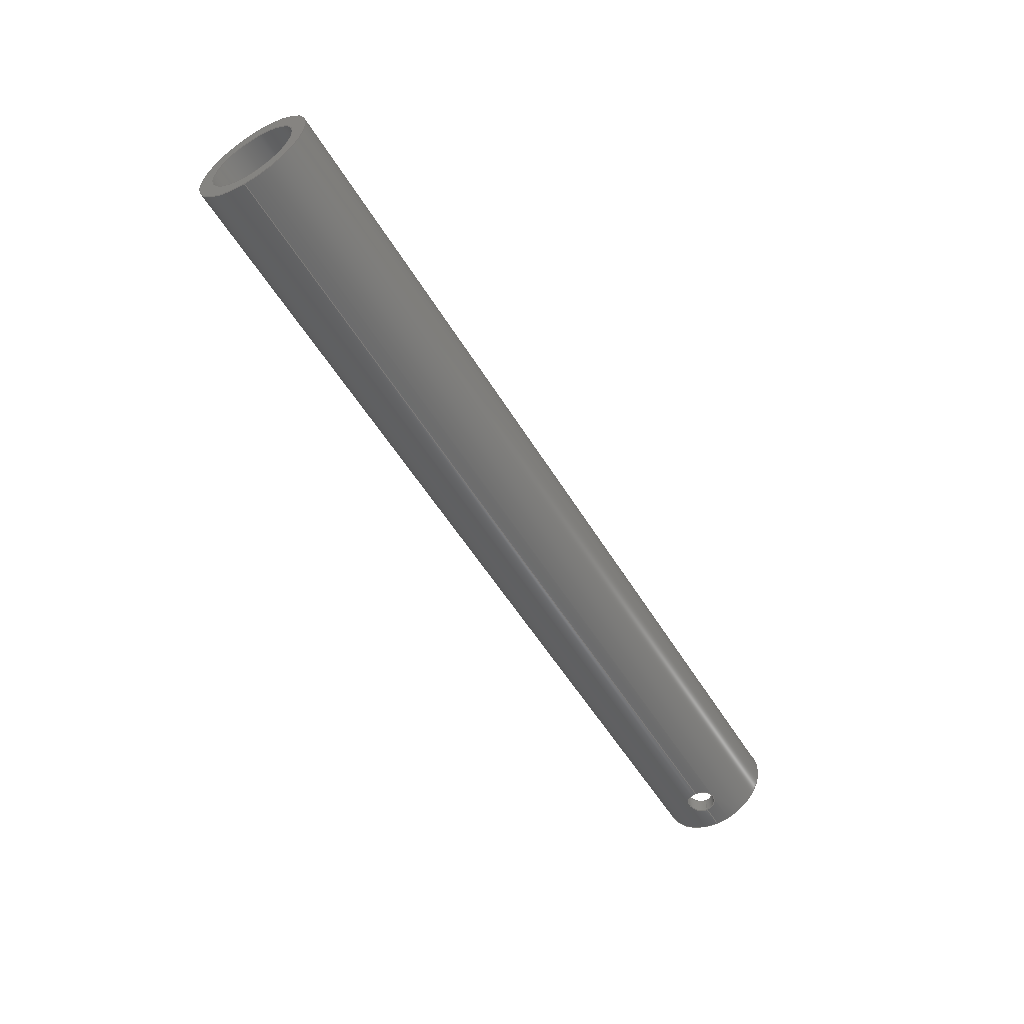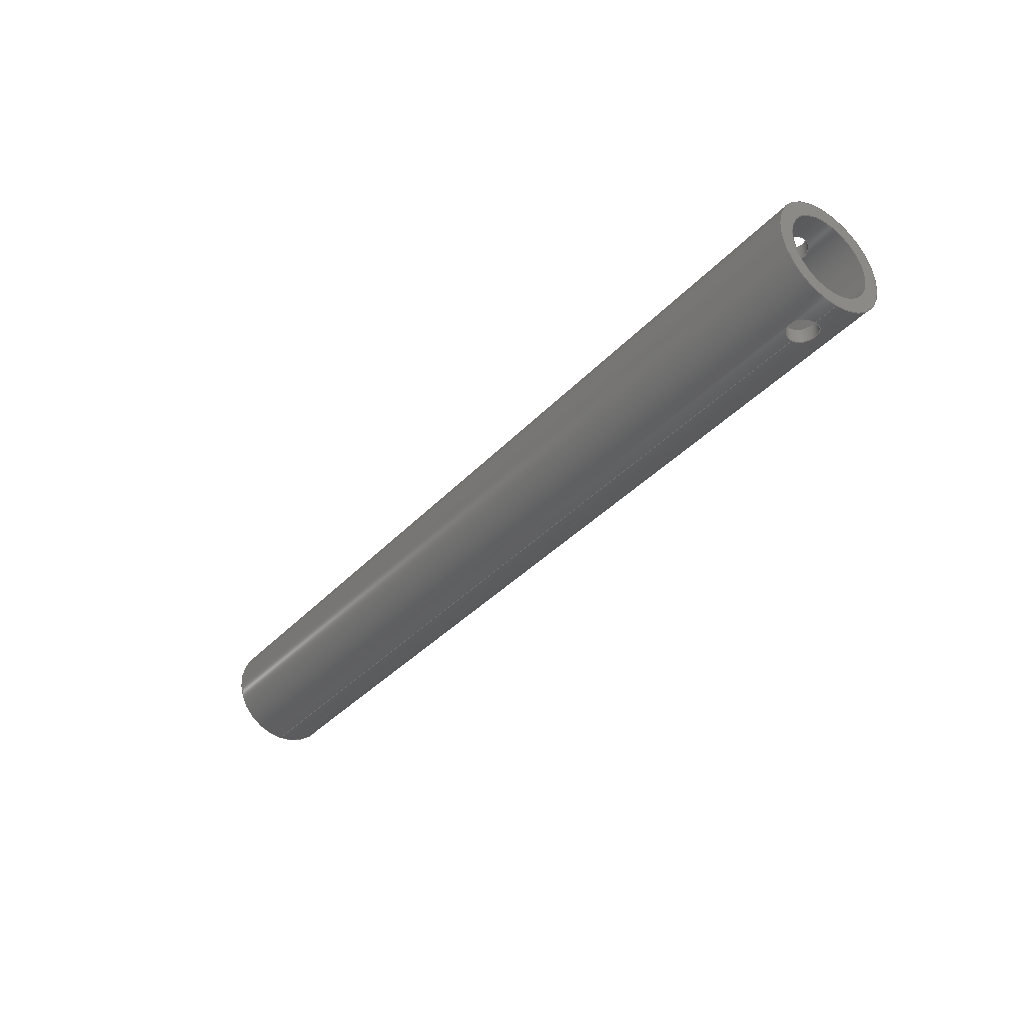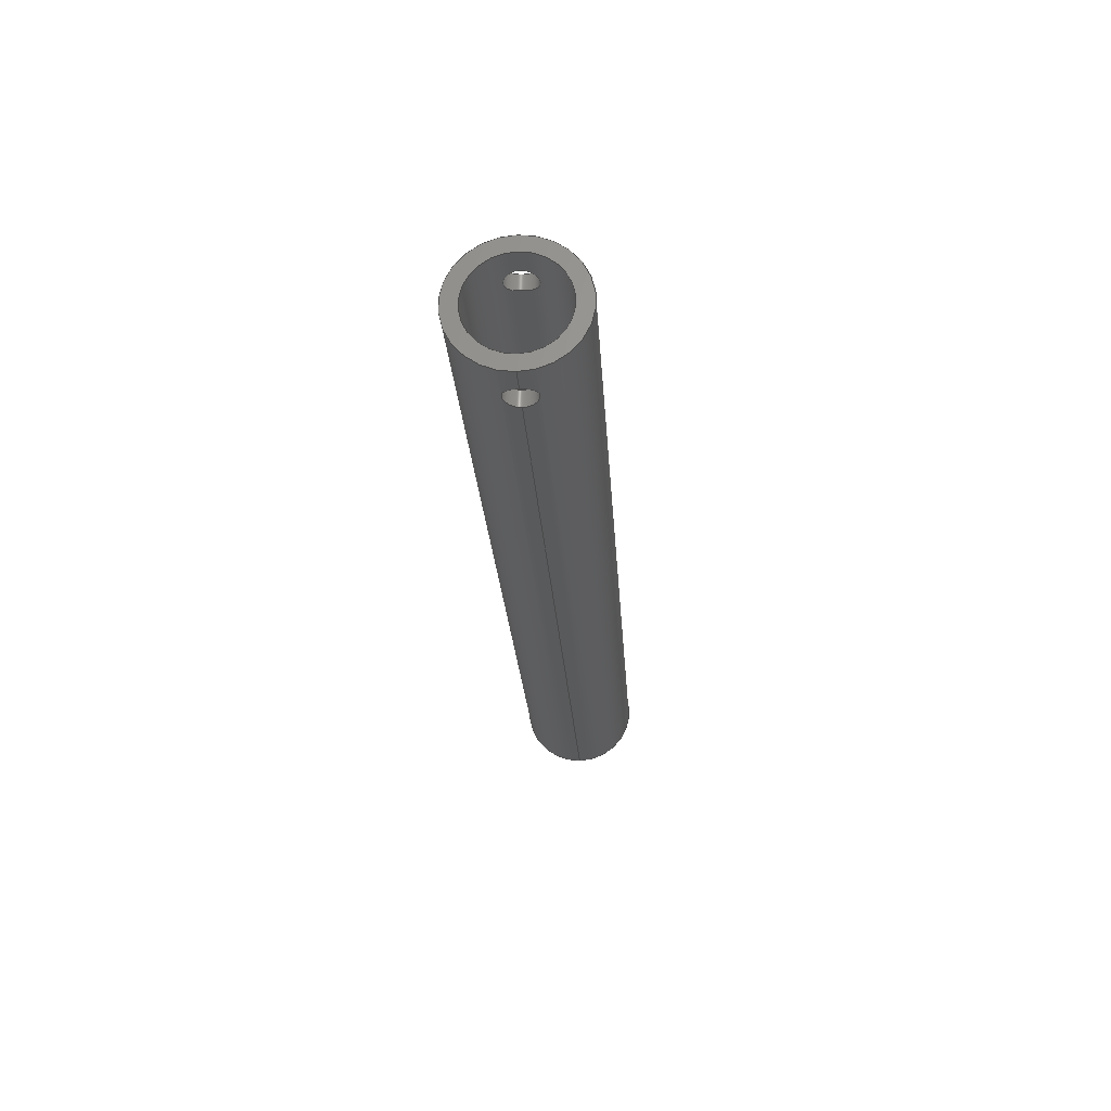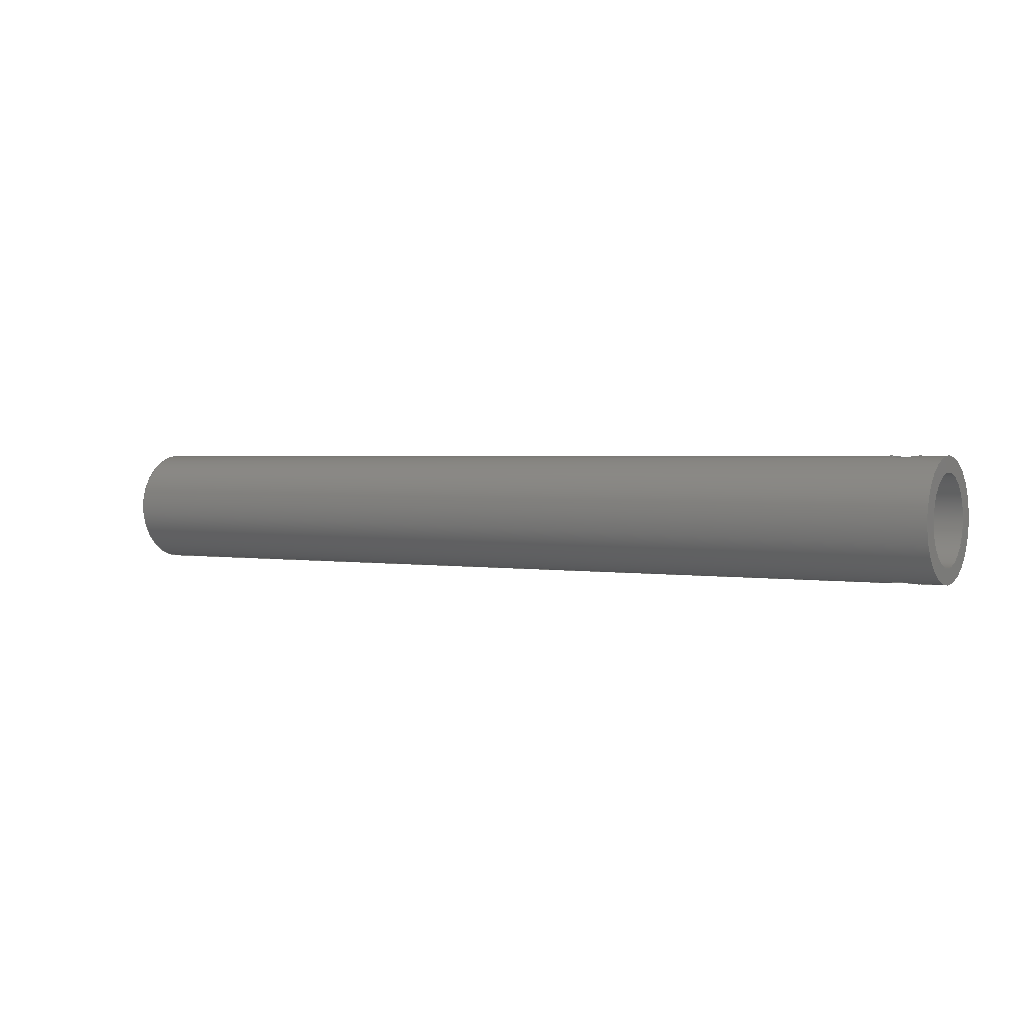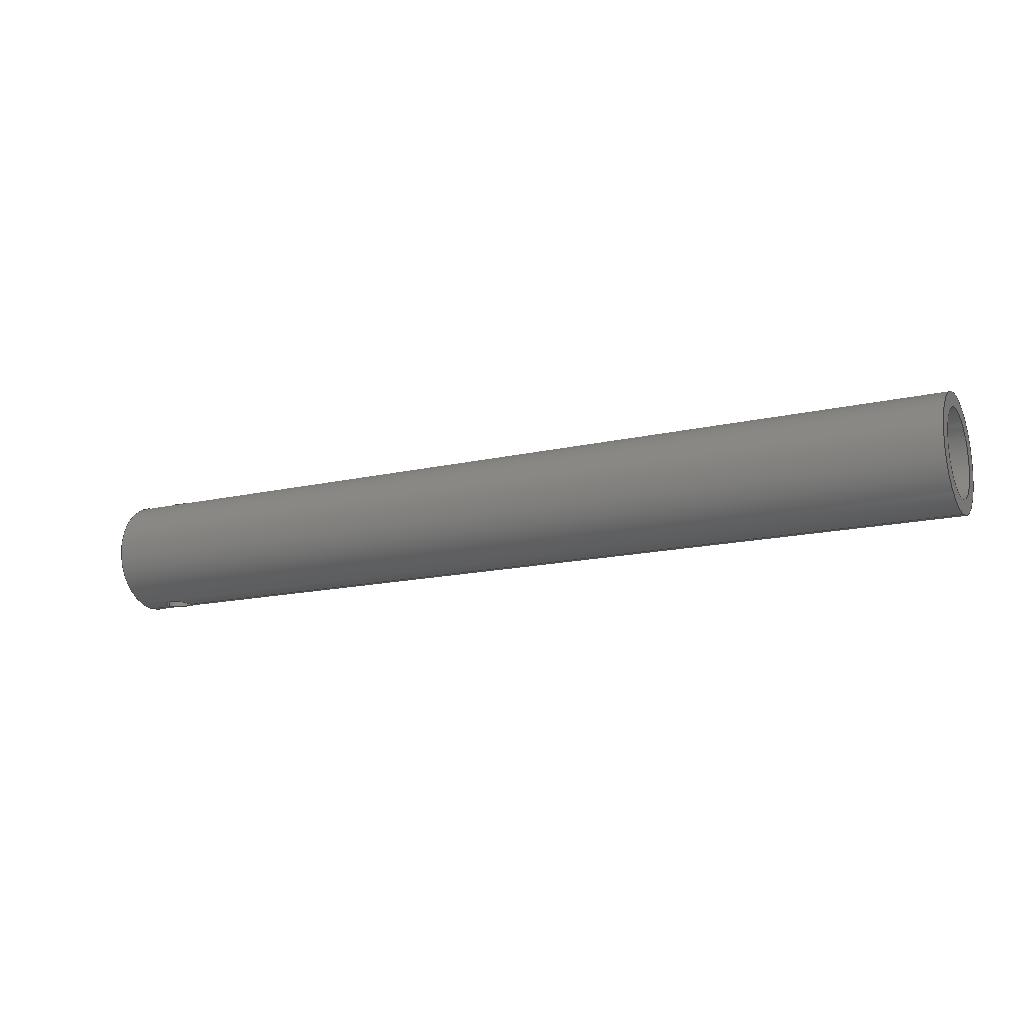
<metadata>
{"format":"step","ext":"step","renderer":"f3d","projection":"perspective","resolution":1024,"background":"white","views":[{"elev":-54.2,"azim":-59.4,"up":"+Y"},{"elev":-36.7,"azim":53.4,"up":"+Y"},{"elev":-23.8,"azim":93.5,"up":"+Y"},{"elev":1.8,"azim":31.7,"up":"+Y"},{"elev":-15.2,"azim":-153.4,"up":"+Y"}]}
</metadata>
<code>
ISO-10303-21;
DATA;
#1=PROPERTY_DEFINITION_REPRESENTATION(#5,#3);
#2=PROPERTY_DEFINITION_REPRESENTATION(#6,#4);
#3=REPRESENTATION('',(#7),#204);
#4=REPRESENTATION('',(#8),#204);
#5=PROPERTY_DEFINITION('pmi validation property','',#209);
#6=PROPERTY_DEFINITION('pmi validation property','',#209);
#7=VALUE_REPRESENTATION_ITEM('number of annotations',COUNT_MEASURE(0));
#8=VALUE_REPRESENTATION_ITEM('number of views',COUNT_MEASURE(0));
#9=SHAPE_REPRESENTATION_RELATIONSHIP('','',#106,#10);
#10=ADVANCED_BREP_SHAPE_REPRESENTATION('',(#104),#204);
#11=CIRCLE('',#110,0.004763);
#12=CIRCLE('',#111,0.00635);
#13=CIRCLE('',#113,0.00635);
#14=CIRCLE('',#116,0.004763);
#15=PLANE('',#109);
#16=PLANE('',#117);
#17=ORIENTED_EDGE('',*,*,#33,.F.);
#18=ORIENTED_EDGE('',*,*,#34,.T.);
#19=ORIENTED_EDGE('',*,*,#35,.F.);
#20=ORIENTED_EDGE('',*,*,#36,.T.);
#21=ORIENTED_EDGE('',*,*,#36,.F.);
#22=ORIENTED_EDGE('',*,*,#37,.F.);
#23=ORIENTED_EDGE('',*,*,#34,.F.);
#24=ORIENTED_EDGE('',*,*,#38,.F.);
#25=ORIENTED_EDGE('',*,*,#39,.F.);
#26=ORIENTED_EDGE('',*,*,#37,.T.);
#27=ORIENTED_EDGE('',*,*,#39,.T.);
#28=ORIENTED_EDGE('',*,*,#35,.T.);
#29=ORIENTED_EDGE('',*,*,#33,.T.);
#30=ORIENTED_EDGE('',*,*,#40,.T.);
#31=ORIENTED_EDGE('',*,*,#40,.F.);
#32=ORIENTED_EDGE('',*,*,#38,.T.);
#33=EDGE_CURVE('',#41,#41,#49,.T.);
#34=EDGE_CURVE('',#42,#42,#50,.T.);
#35=EDGE_CURVE('',#43,#43,#11,.T.);
#36=EDGE_CURVE('',#44,#44,#12,.T.);
#37=EDGE_CURVE('',#45,#45,#51,.T.);
#38=EDGE_CURVE('',#46,#46,#13,.T.);
#39=EDGE_CURVE('',#47,#47,#52,.T.);
#40=EDGE_CURVE('',#48,#48,#14,.T.);
#41=VERTEX_POINT('',#153);
#42=VERTEX_POINT('',#165);
#43=VERTEX_POINT('',#168);
#44=VERTEX_POINT('',#170);
#45=VERTEX_POINT('',#183);
#46=VERTEX_POINT('',#185);
#47=VERTEX_POINT('',#198);
#48=VERTEX_POINT('',#201);
#49=B_SPLINE_CURVE_WITH_KNOTS('',3,(#142,#143,#144,#145,#146,#147,#148,
#149,#150,#151,#152),.UNSPECIFIED.,.T.,.F.,(1,1,1,1,1,1,1,1,1,1,1,1,1,1,
1),(-0.003749,-0.002499,-0.00125,0,0.00125,
0.002499,0.003749,0.004999,0.006248,
0.007498,0.008748,0.009997,0.01125,
0.0125,0.01375),.UNSPECIFIED.);
#50=B_SPLINE_CURVE_WITH_KNOTS('',3,(#154,#155,#156,#157,#158,#159,#160,
#161,#162,#163,#164),.UNSPECIFIED.,.T.,.F.,(1,1,1,1,1,1,1,1,1,1,1,1,1,1,
1),(-0.003737,-0.002491,-0.001246,0,0.001246,
0.002491,0.003737,0.004982,0.006228,
0.007474,0.008719,0.009965,0.01121,
0.01246,0.0137),.UNSPECIFIED.);
#51=B_SPLINE_CURVE_WITH_KNOTS('',3,(#172,#173,#174,#175,#176,#177,#178,
#179,#180,#181,#182),.UNSPECIFIED.,.T.,.F.,(1,1,1,1,1,1,1,1,1,1,1,1,1,1,
1),(-0.003737,-0.002491,-0.001246,0,0.001246,
0.002491,0.003737,0.004982,0.006228,
0.007474,0.008719,0.009965,0.01121,
0.01246,0.0137),.UNSPECIFIED.);
#52=B_SPLINE_CURVE_WITH_KNOTS('',3,(#187,#188,#189,#190,#191,#192,#193,
#194,#195,#196,#197),.UNSPECIFIED.,.T.,.F.,(1,1,1,1,1,1,1,1,1,1,1,1,1,1,
1),(-0.003749,-0.002499,-0.00125,0,0.00125,
0.002499,0.003749,0.004999,0.006248,
0.007498,0.008747,0.009997,0.01125,
0.0125,0.01375),.UNSPECIFIED.);
#53=EDGE_LOOP('',(#17));
#54=EDGE_LOOP('',(#18));
#55=EDGE_LOOP('',(#19));
#56=EDGE_LOOP('',(#20));
#57=EDGE_LOOP('',(#21));
#58=EDGE_LOOP('',(#22));
#59=EDGE_LOOP('',(#23));
#60=EDGE_LOOP('',(#24));
#61=EDGE_LOOP('',(#25));
#62=EDGE_LOOP('',(#26));
#63=EDGE_LOOP('',(#27));
#64=EDGE_LOOP('',(#28));
#65=EDGE_LOOP('',(#29));
#66=EDGE_LOOP('',(#30));
#67=EDGE_LOOP('',(#31));
#68=EDGE_LOOP('',(#32));
#69=FACE_BOUND('',#53,.T.);
#70=FACE_BOUND('',#54,.T.);
#71=FACE_BOUND('',#55,.T.);
#72=FACE_BOUND('',#56,.T.);
#73=FACE_BOUND('',#57,.T.);
#74=FACE_BOUND('',#58,.T.);
#75=FACE_BOUND('',#59,.T.);
#76=FACE_BOUND('',#60,.T.);
#77=FACE_BOUND('',#61,.T.);
#78=FACE_BOUND('',#62,.T.);
#79=FACE_BOUND('',#63,.T.);
#80=FACE_BOUND('',#64,.T.);
#81=FACE_BOUND('',#65,.T.);
#82=FACE_BOUND('',#66,.T.);
#83=FACE_BOUND('',#67,.T.);
#84=FACE_BOUND('',#68,.T.);
#85=CYLINDRICAL_SURFACE('',#108,0.001587);
#86=CYLINDRICAL_SURFACE('',#112,0.00635);
#87=CYLINDRICAL_SURFACE('',#114,0.001587);
#88=CYLINDRICAL_SURFACE('',#115,0.004763);
#89=ADVANCED_FACE('',(#69,#70),#85,.F.);
#90=ADVANCED_FACE('',(#71,#72),#15,.T.);
#91=ADVANCED_FACE('',(#73,#74,#75,#76),#86,.T.);
#92=ADVANCED_FACE('',(#77,#78),#87,.F.);
#93=ADVANCED_FACE('',(#79,#80,#81,#82),#88,.F.);
#94=ADVANCED_FACE('',(#83,#84),#16,.T.);
#95=CLOSED_SHELL('',(#89,#90,#91,#92,#93,#94));
#96=STYLED_ITEM('',(#97),#104);
#97=PRESENTATION_STYLE_ASSIGNMENT((#98));
#98=SURFACE_STYLE_USAGE(.BOTH.,#99);
#99=SURFACE_SIDE_STYLE('',(#100));
#100=SURFACE_STYLE_FILL_AREA(#101);
#101=FILL_AREA_STYLE('',(#102));
#102=FILL_AREA_STYLE_COLOUR('',#103);
#103=COLOUR_RGB('',0.902,0.902,0.902);
#104=MANIFOLD_SOLID_BREP('Part 352',#95);
#105=SHAPE_DEFINITION_REPRESENTATION(#209,#106);
#106=SHAPE_REPRESENTATION('Part 352',(#107),#204);
#107=AXIS2_PLACEMENT_3D('',#140,#118,#119);
#108=AXIS2_PLACEMENT_3D('',#141,#120,#121);
#109=AXIS2_PLACEMENT_3D('',#166,#122,#123);
#110=AXIS2_PLACEMENT_3D('',#167,#124,#125);
#111=AXIS2_PLACEMENT_3D('',#169,#126,#127);
#112=AXIS2_PLACEMENT_3D('',#171,#128,#129);
#113=AXIS2_PLACEMENT_3D('',#184,#130,#131);
#114=AXIS2_PLACEMENT_3D('',#186,#132,#133);
#115=AXIS2_PLACEMENT_3D('',#199,#134,#135);
#116=AXIS2_PLACEMENT_3D('',#200,#136,#137);
#117=AXIS2_PLACEMENT_3D('',#202,#138,#139);
#118=DIRECTION('',(0,0,1));
#119=DIRECTION('',(1,0,0));
#120=DIRECTION('',(0,1,0));
#121=DIRECTION('',(0,0,1));
#122=DIRECTION('',(1,1.84e-17,1.109e-17));
#123=DIRECTION('',(-1.84e-17,1,-2.04e-34));
#124=DIRECTION('',(1,1.84e-17,1.109e-17));
#125=DIRECTION('',(-1.84e-17,1,0));
#126=DIRECTION('',(1,1.84e-17,1.109e-17));
#127=DIRECTION('',(-1.84e-17,1,0));
#128=DIRECTION('',(-1,-1.84e-17,-1.109e-17));
#129=DIRECTION('',(1.84e-17,-1,0));
#130=DIRECTION('',(-1,1.84e-17,1.109e-17));
#131=DIRECTION('',(-1.84e-17,-1,0));
#132=DIRECTION('',(0,1,0));
#133=DIRECTION('',(0,0,1));
#134=DIRECTION('',(-1,-1.84e-17,-1.109e-17));
#135=DIRECTION('',(1.84e-17,-1,0));
#136=DIRECTION('',(-1,1.84e-17,1.109e-17));
#137=DIRECTION('',(-1.84e-17,-1,0));
#138=DIRECTION('',(-1,1.84e-17,1.109e-17));
#139=DIRECTION('',(1.84e-17,1,-2.04e-34));
#140=CARTESIAN_POINT('',(0,0,0));
#141=CARTESIAN_POINT('',(0.04918,-0.1895,0.0335));
#142=CARTESIAN_POINT('',(0.05042,-0.1814,0.03226));
#143=CARTESIAN_POINT('',(0.05094,-0.1816,0.0335));
#144=CARTESIAN_POINT('',(0.05042,-0.1814,0.03474));
#145=CARTESIAN_POINT('',(0.04918,-0.1812,0.03526));
#146=CARTESIAN_POINT('',(0.04793,-0.1814,0.03474));
#147=CARTESIAN_POINT('',(0.04742,-0.1816,0.0335));
#148=CARTESIAN_POINT('',(0.04793,-0.1814,0.03226));
#149=CARTESIAN_POINT('',(0.04918,-0.1812,0.03174));
#150=CARTESIAN_POINT('',(0.05042,-0.1814,0.03226));
#151=CARTESIAN_POINT('',(0.05094,-0.1816,0.0335));
#152=CARTESIAN_POINT('',(0.05042,-0.1814,0.03474));
#153=CARTESIAN_POINT('',(0.05076,-0.1816,0.0335));
#154=CARTESIAN_POINT('',(0.05042,-0.1831,0.03226));
#155=CARTESIAN_POINT('',(0.05094,-0.1832,0.0335));
#156=CARTESIAN_POINT('',(0.05042,-0.1831,0.03474));
#157=CARTESIAN_POINT('',(0.04918,-0.1829,0.03526));
#158=CARTESIAN_POINT('',(0.04793,-0.1831,0.03474));
#159=CARTESIAN_POINT('',(0.04742,-0.1832,0.0335));
#160=CARTESIAN_POINT('',(0.04793,-0.1831,0.03226));
#161=CARTESIAN_POINT('',(0.04918,-0.1829,0.03174));
#162=CARTESIAN_POINT('',(0.05042,-0.1831,0.03226));
#163=CARTESIAN_POINT('',(0.05094,-0.1832,0.0335));
#164=CARTESIAN_POINT('',(0.05042,-0.1831,0.03474));
#165=CARTESIAN_POINT('',(0.05076,-0.1832,0.0335));
#166=CARTESIAN_POINT('',(0.05354,-0.1768,0.0335));
#167=CARTESIAN_POINT('',(0.05354,-0.1768,0.0335));
#168=CARTESIAN_POINT('',(0.05354,-0.172,0.0335));
#169=CARTESIAN_POINT('',(0.05354,-0.1768,0.0335));
#170=CARTESIAN_POINT('',(0.05354,-0.1705,0.0335));
#171=CARTESIAN_POINT('',(0.05354,-0.1768,0.0335));
#172=CARTESIAN_POINT('',(0.04793,-0.1705,0.03474));
#173=CARTESIAN_POINT('',(0.04918,-0.1707,0.03526));
#174=CARTESIAN_POINT('',(0.05042,-0.1706,0.03474));
#175=CARTESIAN_POINT('',(0.05094,-0.1704,0.0335));
#176=CARTESIAN_POINT('',(0.05042,-0.1706,0.03226));
#177=CARTESIAN_POINT('',(0.04918,-0.1707,0.03174));
#178=CARTESIAN_POINT('',(0.04793,-0.1706,0.03225));
#179=CARTESIAN_POINT('',(0.04742,-0.1704,0.0335));
#180=CARTESIAN_POINT('',(0.04793,-0.1705,0.03474));
#181=CARTESIAN_POINT('',(0.04918,-0.1707,0.03526));
#182=CARTESIAN_POINT('',(0.05042,-0.1706,0.03474));
#183=CARTESIAN_POINT('',(0.04918,-0.1707,0.03509));
#184=CARTESIAN_POINT('',(-0.04719,-0.1768,0.0335));
#185=CARTESIAN_POINT('',(-0.04719,-0.1832,0.0335));
#186=CARTESIAN_POINT('',(0.04918,-0.1895,0.0335));
#187=CARTESIAN_POINT('',(0.04793,-0.1722,0.03474));
#188=CARTESIAN_POINT('',(0.04918,-0.1724,0.03526));
#189=CARTESIAN_POINT('',(0.05042,-0.1722,0.03474));
#190=CARTESIAN_POINT('',(0.05094,-0.172,0.0335));
#191=CARTESIAN_POINT('',(0.05042,-0.1722,0.03226));
#192=CARTESIAN_POINT('',(0.04918,-0.1724,0.03174));
#193=CARTESIAN_POINT('',(0.04793,-0.1722,0.03226));
#194=CARTESIAN_POINT('',(0.04742,-0.172,0.0335));
#195=CARTESIAN_POINT('',(0.04793,-0.1722,0.03474));
#196=CARTESIAN_POINT('',(0.04918,-0.1724,0.03526));
#197=CARTESIAN_POINT('',(0.05042,-0.1722,0.03474));
#198=CARTESIAN_POINT('',(0.04918,-0.1723,0.03509));
#199=CARTESIAN_POINT('',(0.05354,-0.1768,0.0335));
#200=CARTESIAN_POINT('',(-0.04719,-0.1768,0.0335));
#201=CARTESIAN_POINT('',(-0.04719,-0.1816,0.0335));
#202=CARTESIAN_POINT('',(-0.04719,-0.207,0.0267));
#203=MECHANICAL_DESIGN_GEOMETRIC_PRESENTATION_REPRESENTATION('',(#96),
#204);
#204=(
GEOMETRIC_REPRESENTATION_CONTEXT(3)
GLOBAL_UNCERTAINTY_ASSIGNED_CONTEXT((#205))
GLOBAL_UNIT_ASSIGNED_CONTEXT((#208,#207,#206))
REPRESENTATION_CONTEXT('Part 352','TOP_LEVEL_ASSEMBLY_PART')
);
#205=UNCERTAINTY_MEASURE_WITH_UNIT(LENGTH_MEASURE(5e-06),#208,
'DISTANCE_ACCURACY_VALUE','Maximum Tolerance applied to model');
#206=(
NAMED_UNIT(*)
SI_UNIT($,.STERADIAN.)
SOLID_ANGLE_UNIT()
);
#207=(
NAMED_UNIT(*)
PLANE_ANGLE_UNIT()
SI_UNIT($,.RADIAN.)
);
#208=(
LENGTH_UNIT()
NAMED_UNIT(*)
SI_UNIT($,.METRE.)
);
#209=PRODUCT_DEFINITION_SHAPE('','',#210);
#210=PRODUCT_DEFINITION('','',#212,#211);
#211=PRODUCT_DEFINITION_CONTEXT('',#218,'design');
#212=PRODUCT_DEFINITION_FORMATION_WITH_SPECIFIED_SOURCE('','',#214,
 .NOT_KNOWN.);
#213=PRODUCT_RELATED_PRODUCT_CATEGORY('','',(#214));
#214=PRODUCT('Part 352','Part 352','Part 352',(#216));
#215=PRODUCT_CATEGORY('','');
#216=PRODUCT_CONTEXT('',#218,'mechanical');
#217=APPLICATION_PROTOCOL_DEFINITION('international standard',
'automotive_design',2010,#218);
#218=APPLICATION_CONTEXT(
'core data for automotive mechanical design processes');
ENDSEC;
END-ISO-10303-21;

</code>
